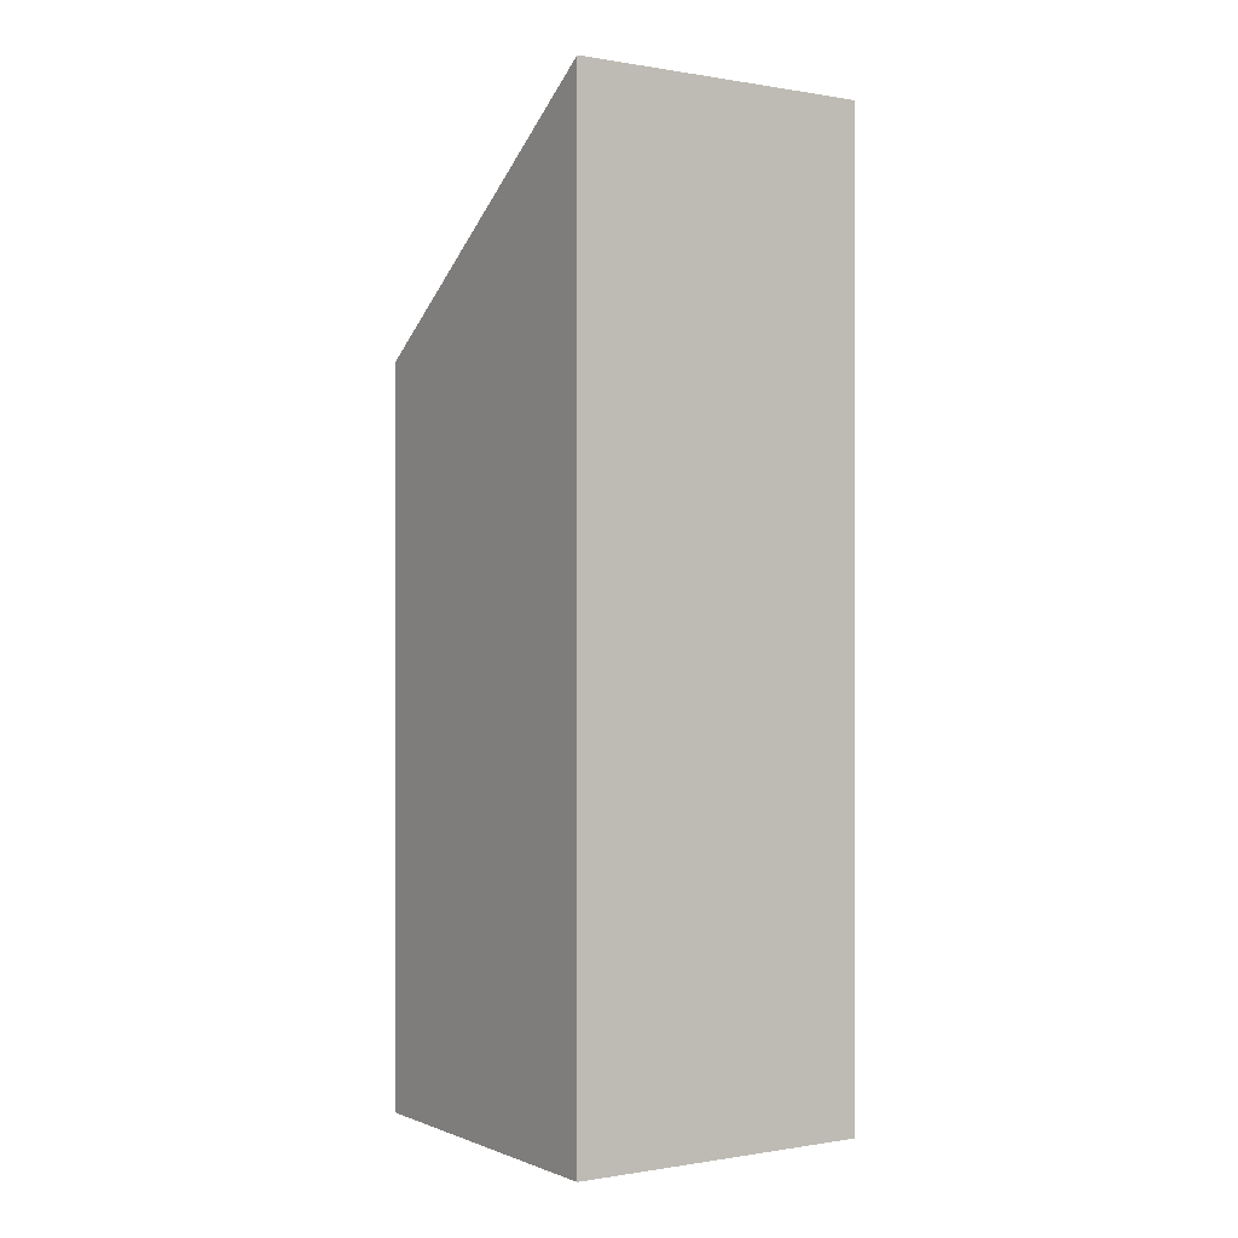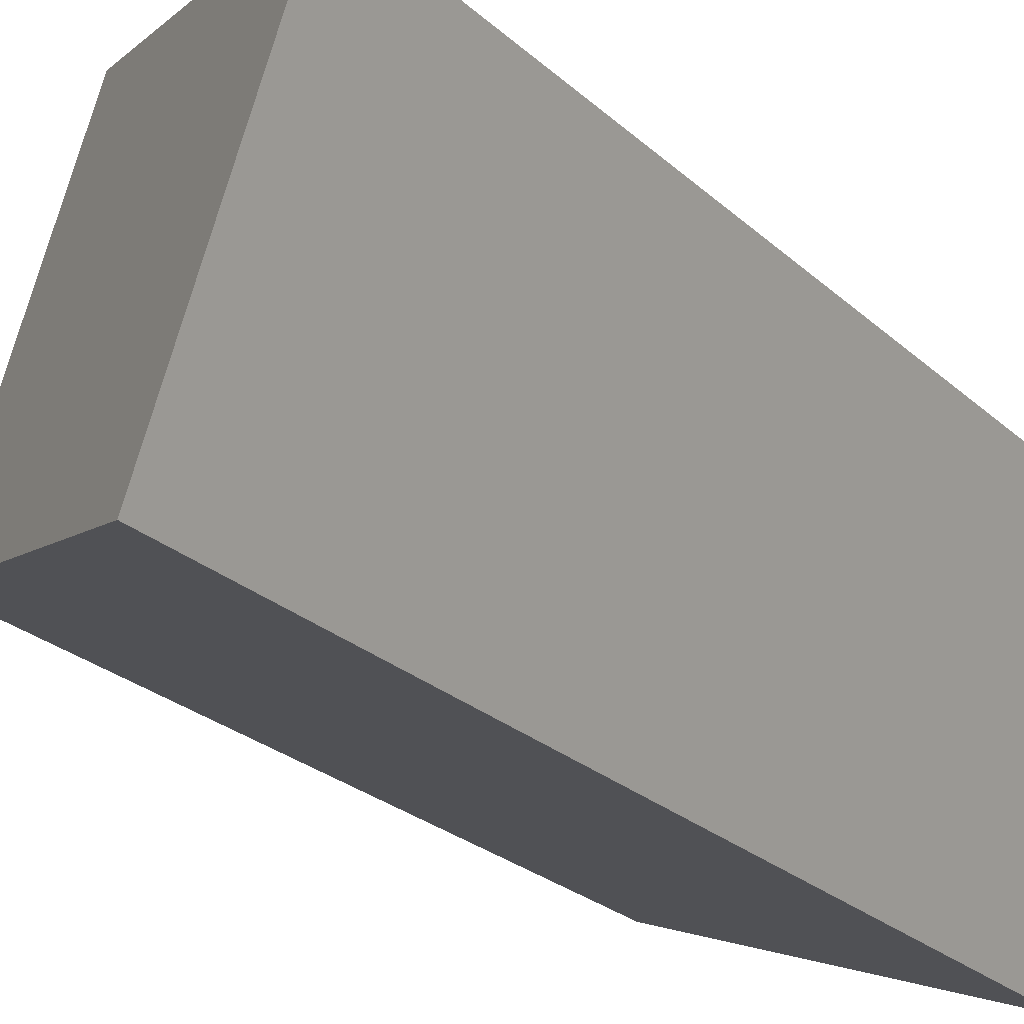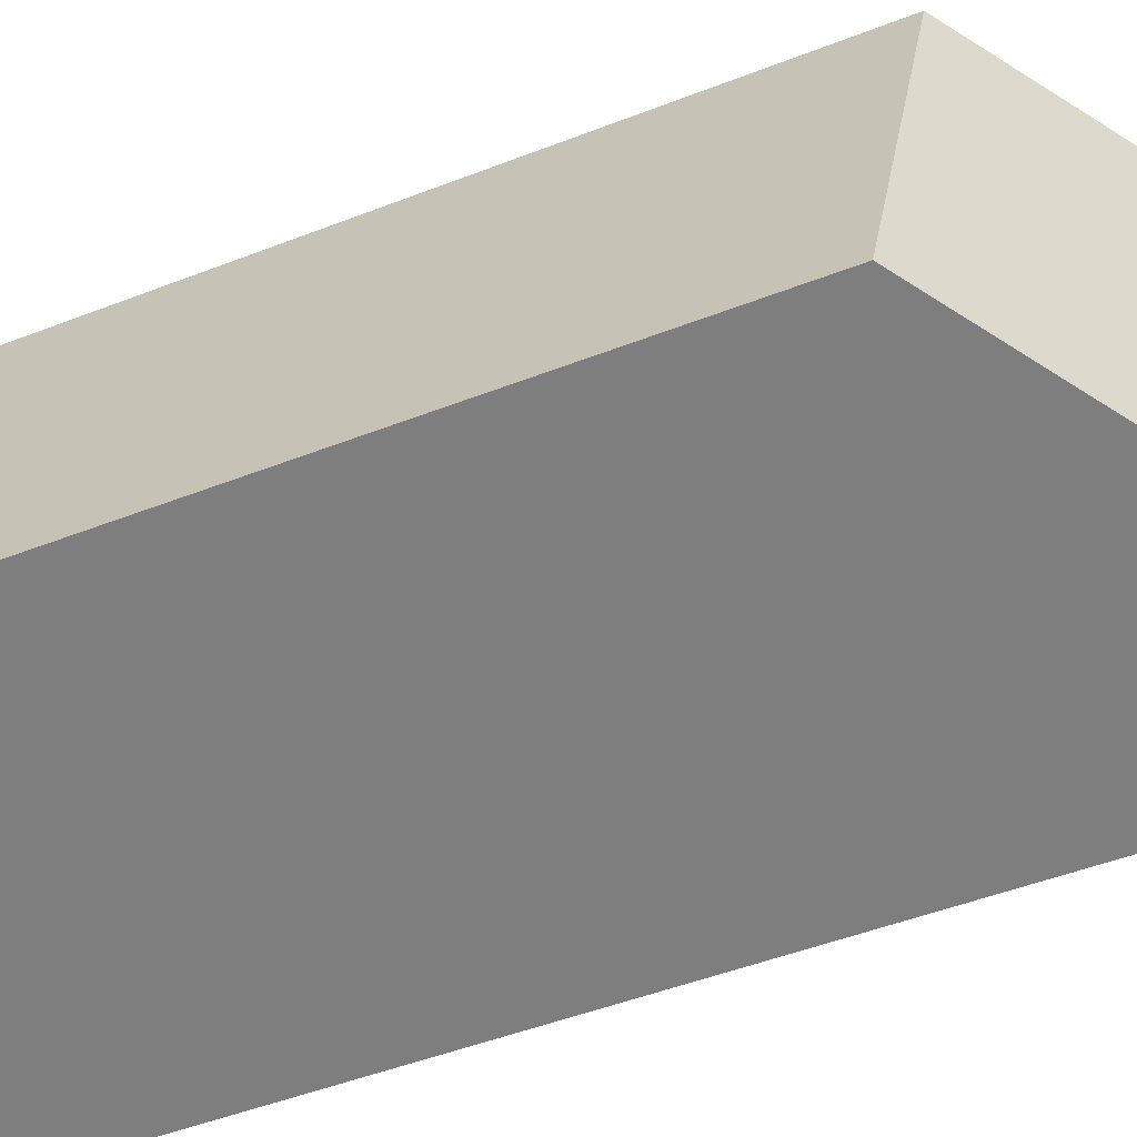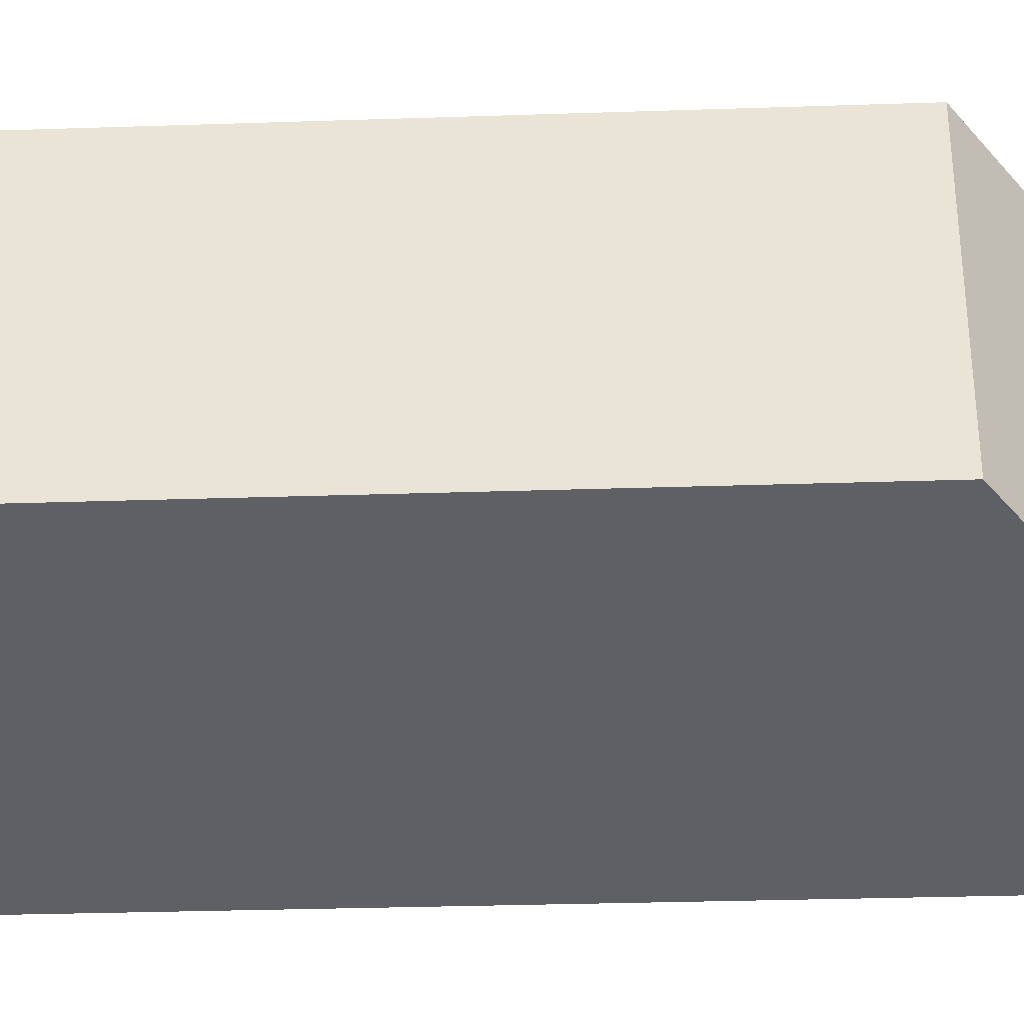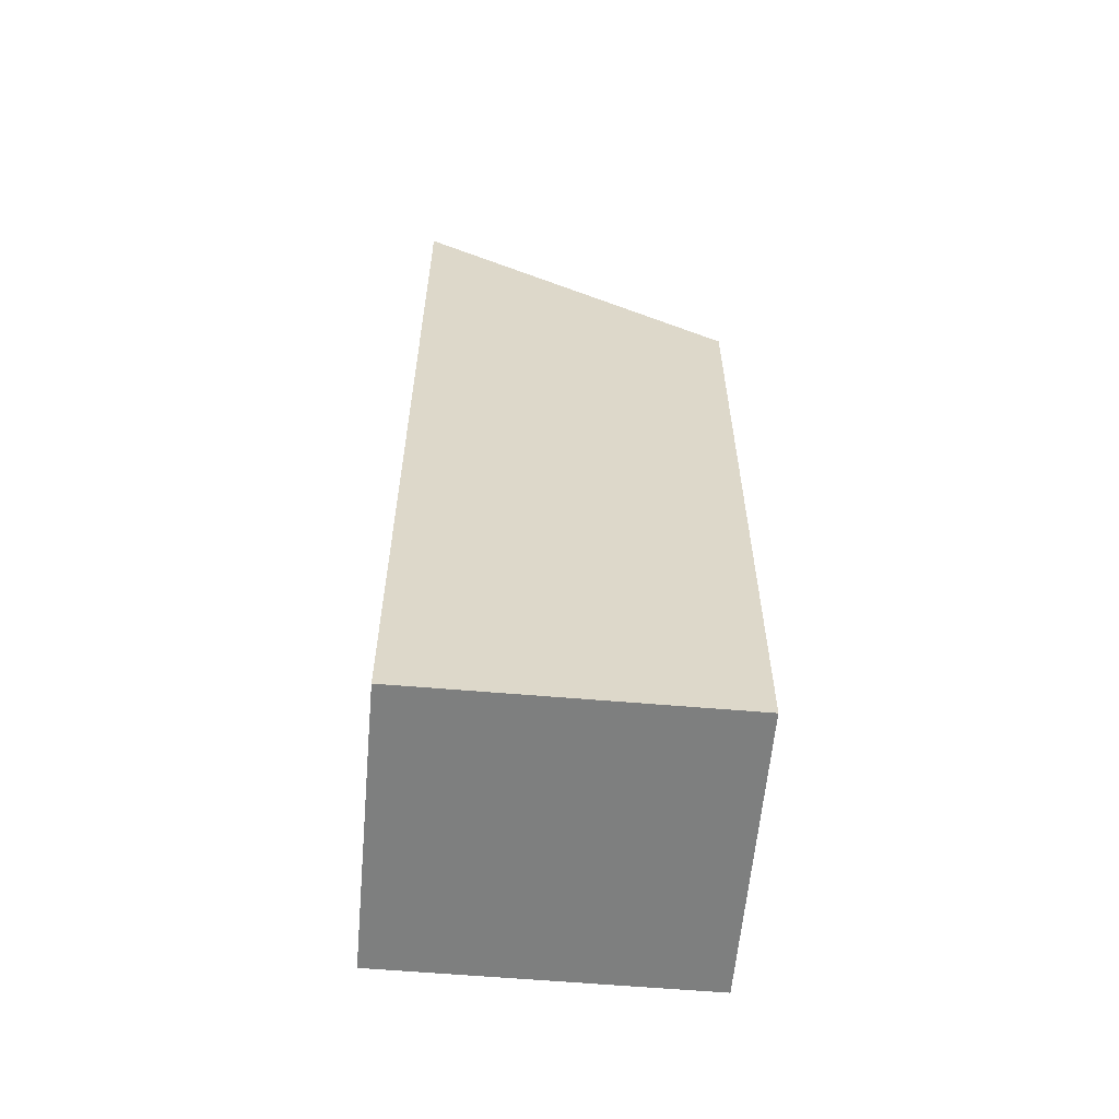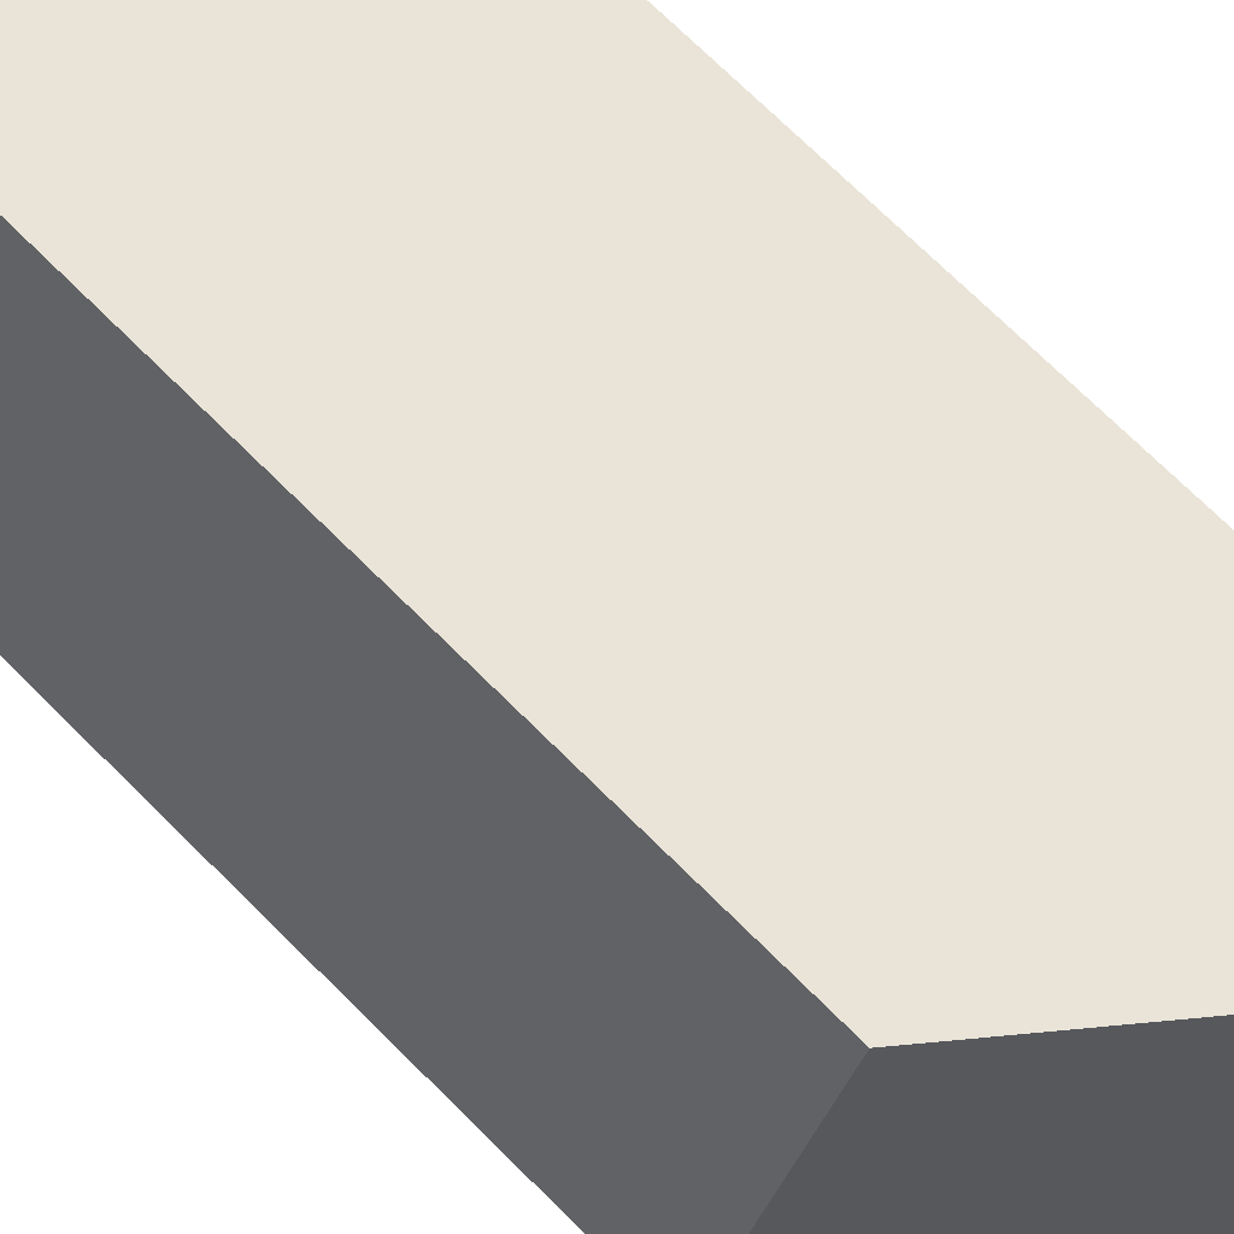
<metadata>
{"format":"obj","ext":"obj","renderer":"f3d","projection":"perspective","resolution":1024,"background":"white","views":[{"elev":-0.2,"azim":-143.2,"up":"+Y"},{"elev":-23.0,"azim":-147.2,"up":"+Z"},{"elev":-42.7,"azim":115.7,"up":"+Z"},{"elev":-25.1,"azim":93.3,"up":"+Z"},{"elev":-59.6,"azim":-25.0,"up":"+Y"},{"elev":72.3,"azim":134.8,"up":"+Z"}]}
</metadata>
<code>
v  0 11.41 6.989e-16
v  4.939 8.69 -2.036
v  1.229 11.41 -3.384
v  3.709 8.69 1.348
v  1.229 2.072e-16 -3.384
v  4.939 1.247e-16 -2.036
v  0 0 0
v  3.709 -8.254e-17 1.348
g defaultobject
f 1 2 3
f 2 1 4
f 2 5 3
f 5 2 6
f 5 1 3
f 1 5 7
f 7 4 1
f 4 7 8
f 8 2 4
f 2 8 6
f 8 5 6
f 5 8 7

</code>
